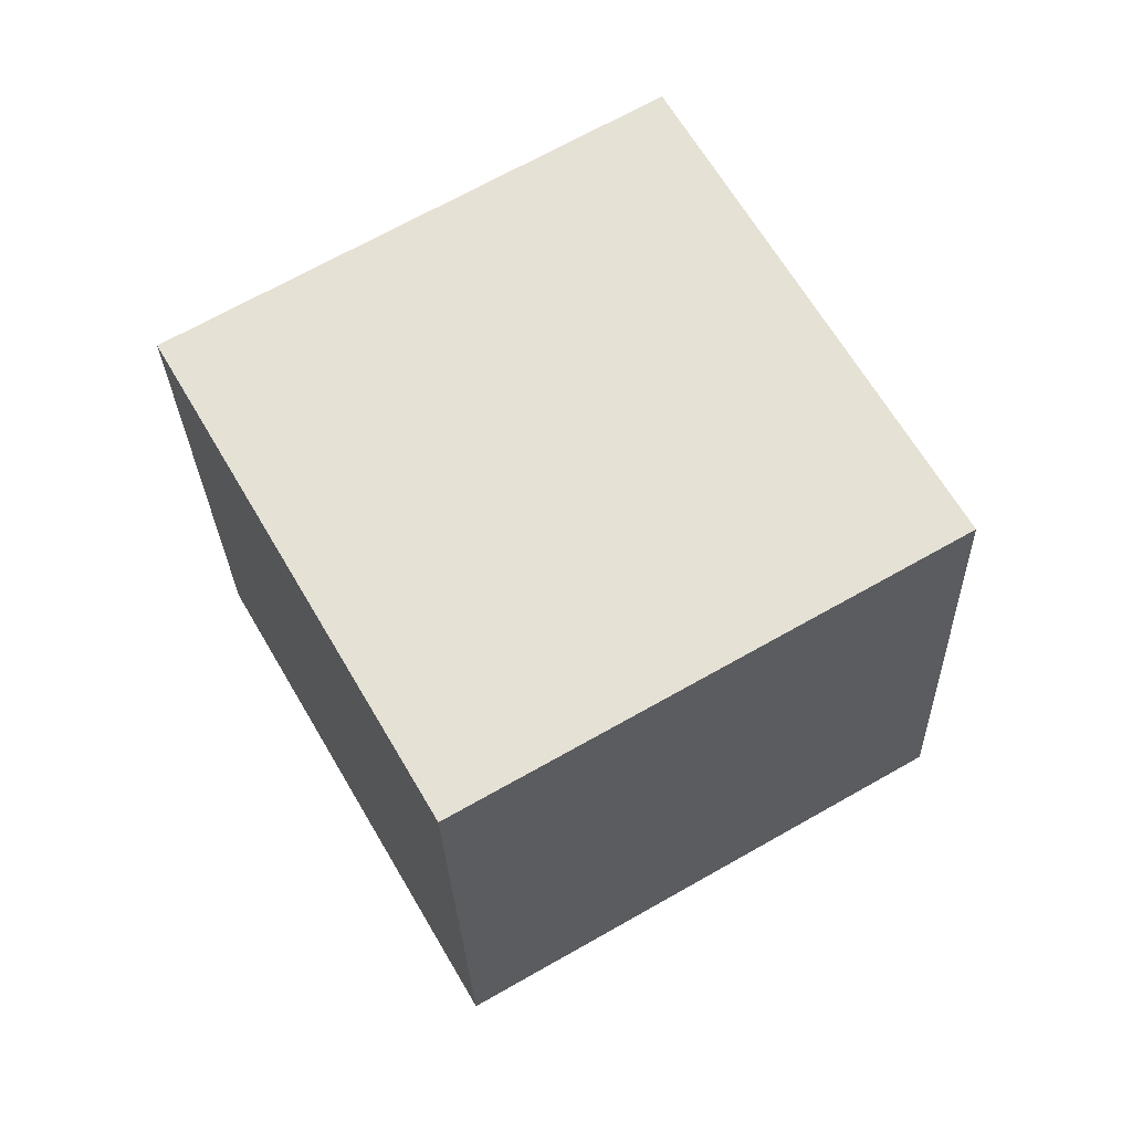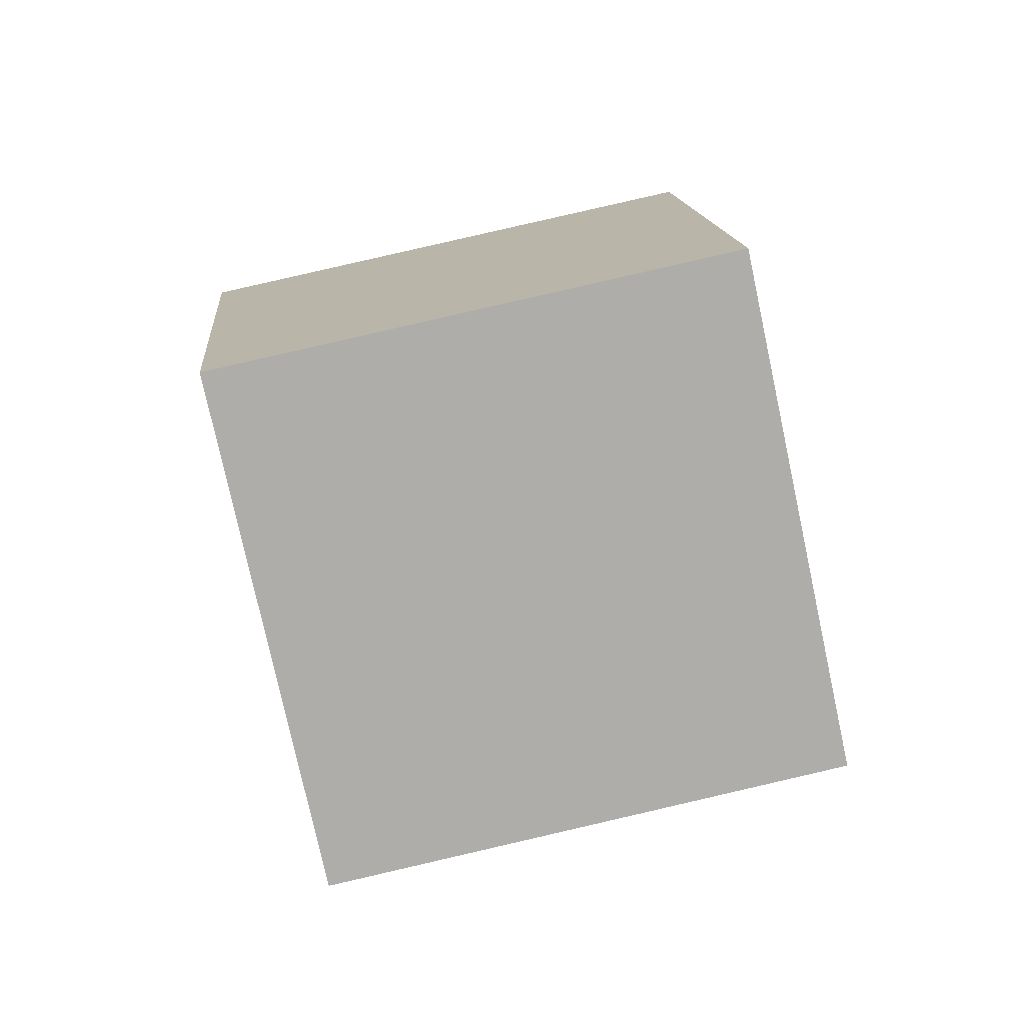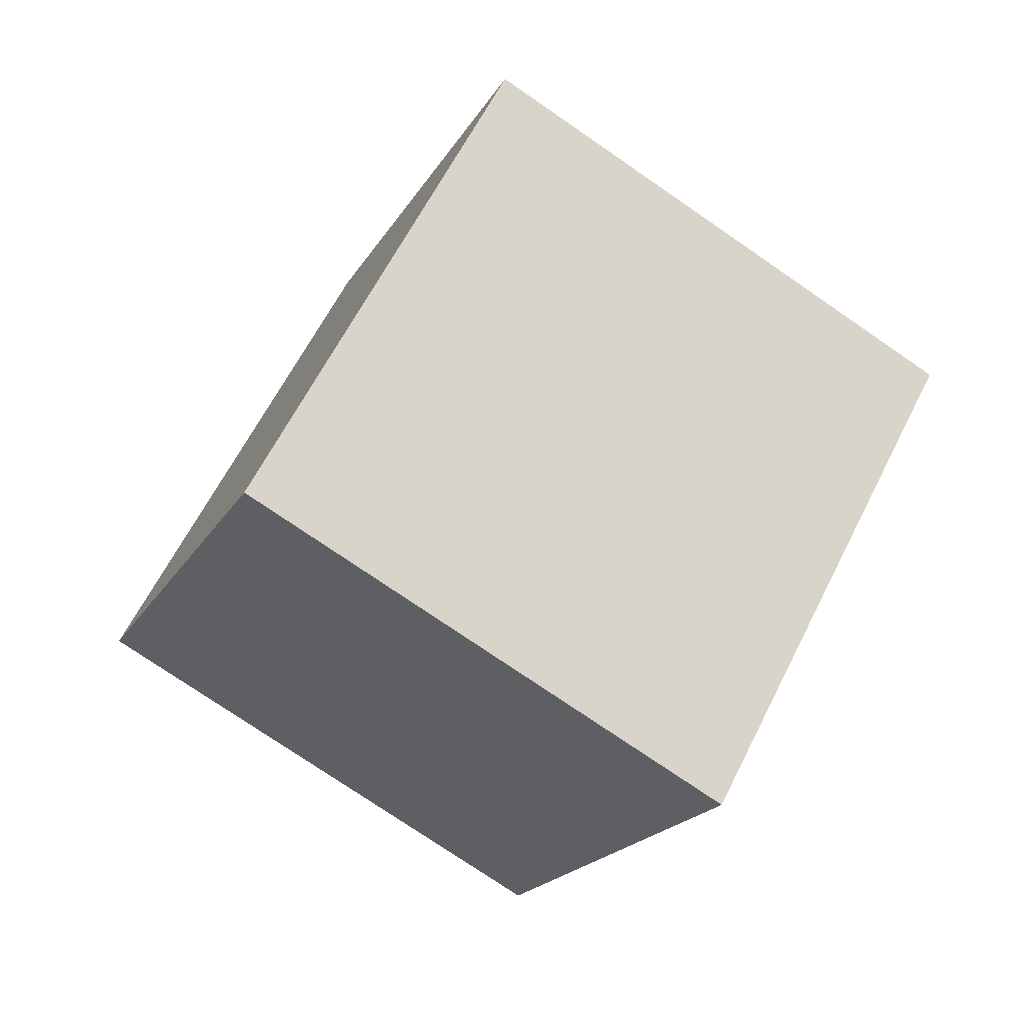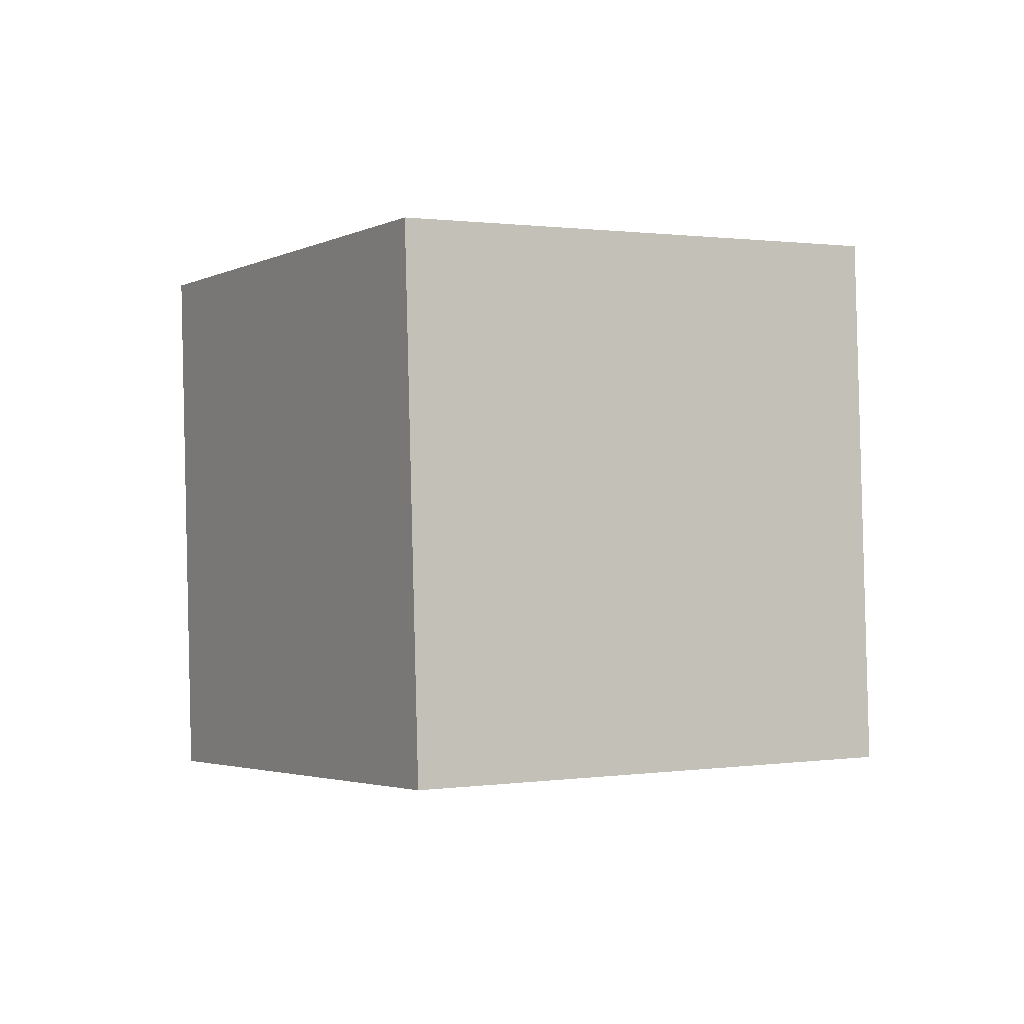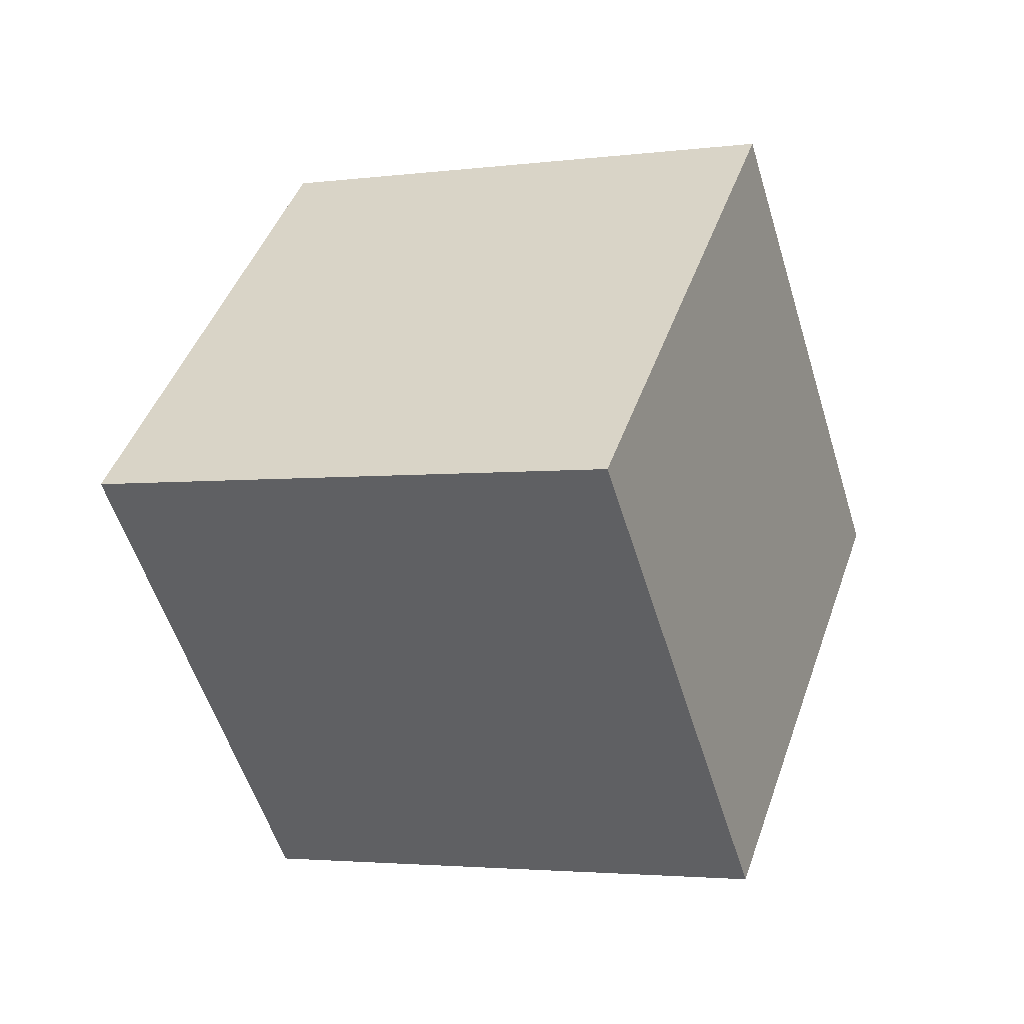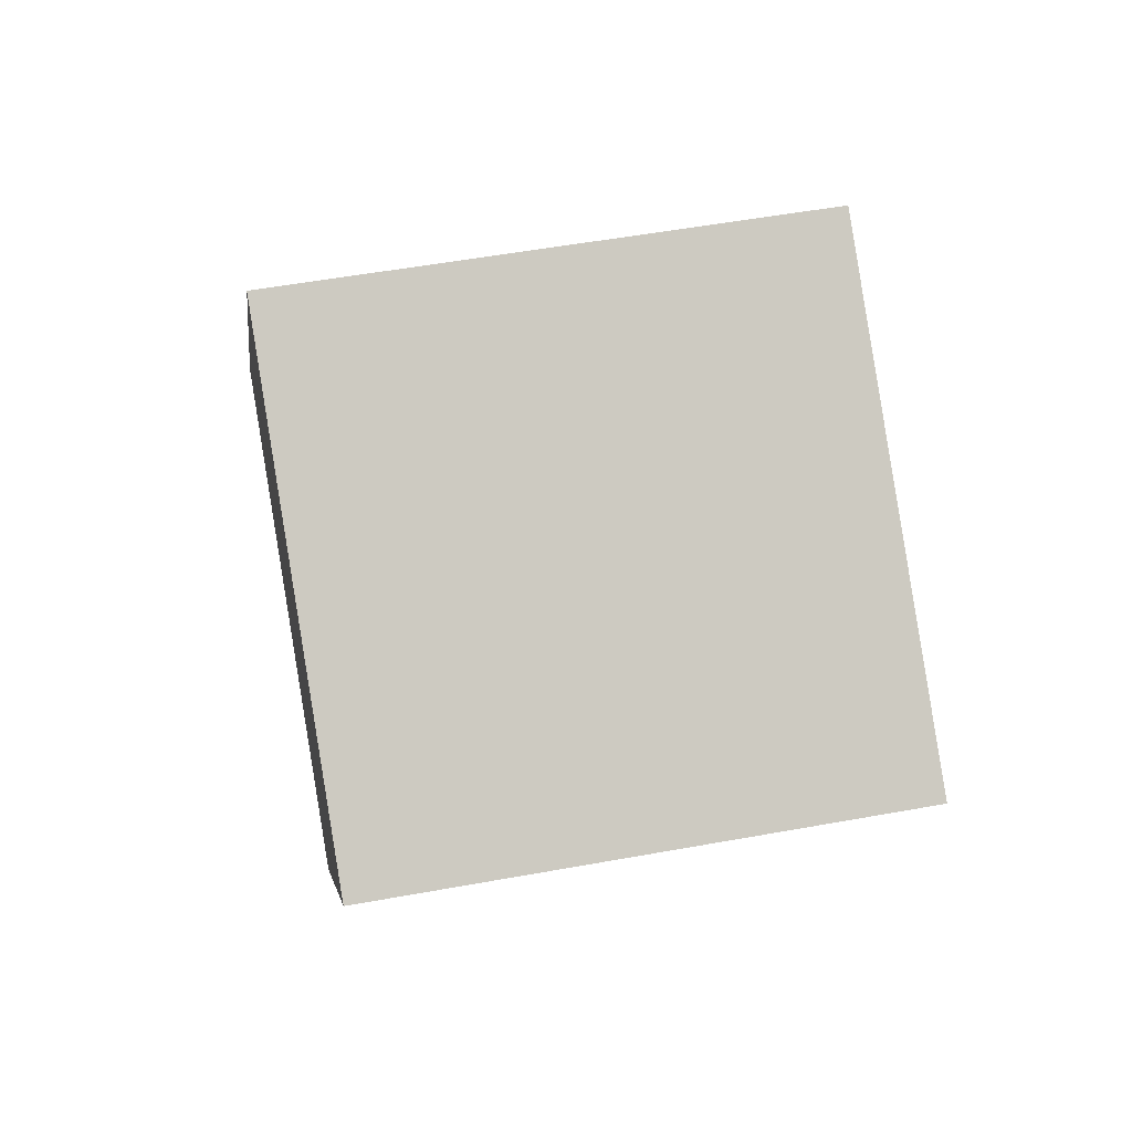
<metadata>
{"format":"obj","ext":"obj","renderer":"f3d","projection":"perspective","resolution":1024,"background":"white","views":[{"elev":50.1,"azim":-79.2,"up":"+Y"},{"elev":21.7,"azim":35.1,"up":"+Y"},{"elev":-73.3,"azim":-110.4,"up":"+Z"},{"elev":-15.8,"azim":-80.0,"up":"+Y"},{"elev":-0.3,"azim":128.9,"up":"+Z"},{"elev":47.0,"azim":93.0,"up":"+Z"}]}
</metadata>
<code>
g Cube Mesh Mesh
v -0.01855 -0.3971 1.403
v 1.454 -0.002126 0.1086
v 0.192 -0.2916 -1.416
v -1.281 -0.6866 -0.1214
v 0.6804 -2.231 -1.452
v -0.7922 -2.626 -0.1574
v 1.942 -1.941 0.07248
v 0.4699 -2.336 1.367
f 1 2 3
f 1 3 4
f 4 3 5
f 4 5 6
f 3 2 7
f 3 7 5
f 2 1 8
f 2 8 7
f 1 4 6
f 1 6 8
f 6 5 7
f 6 7 8

</code>
